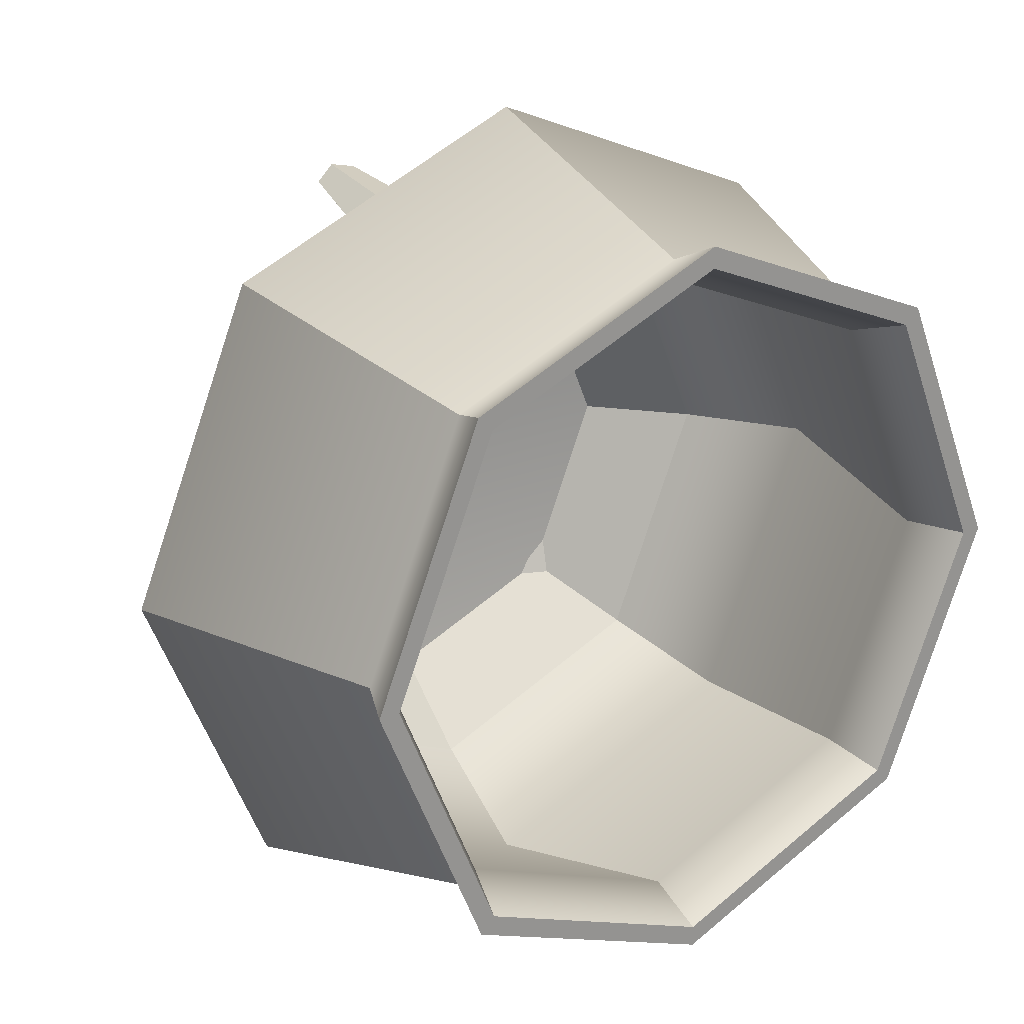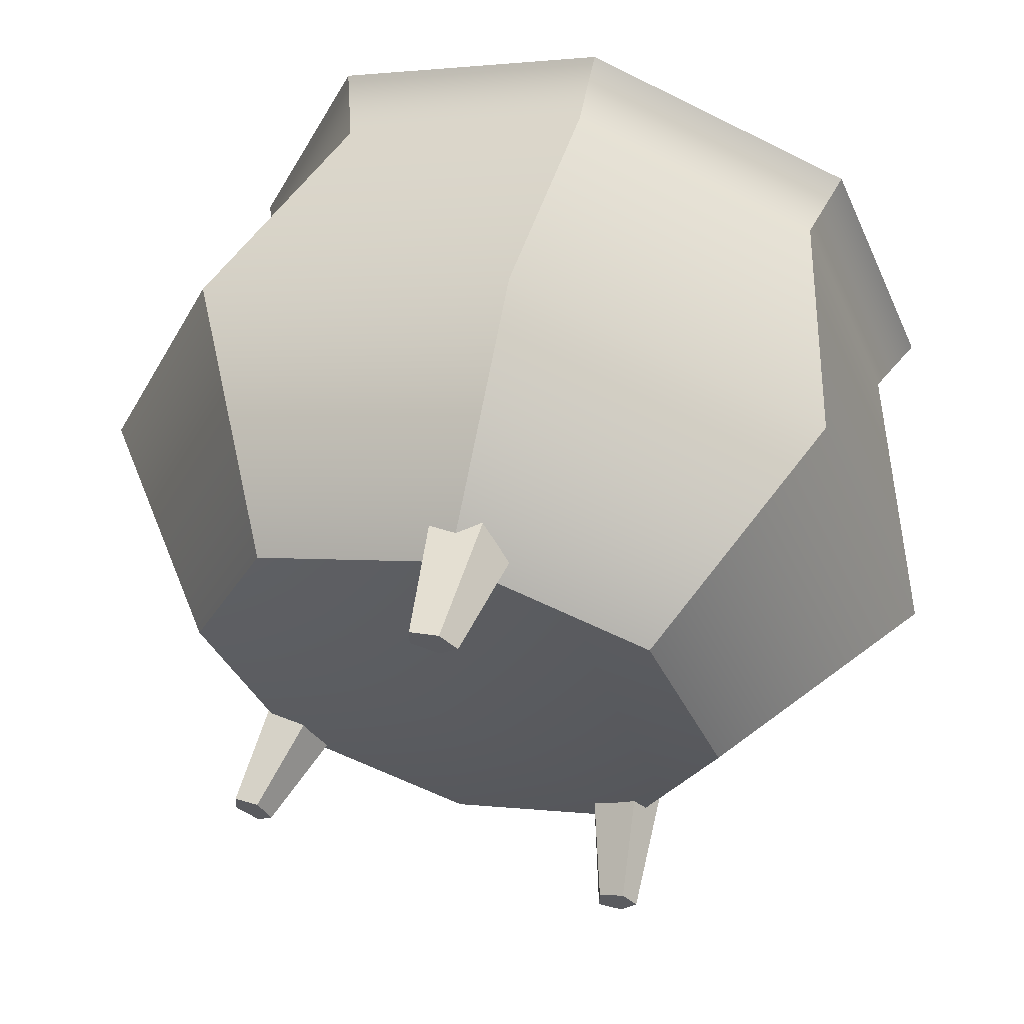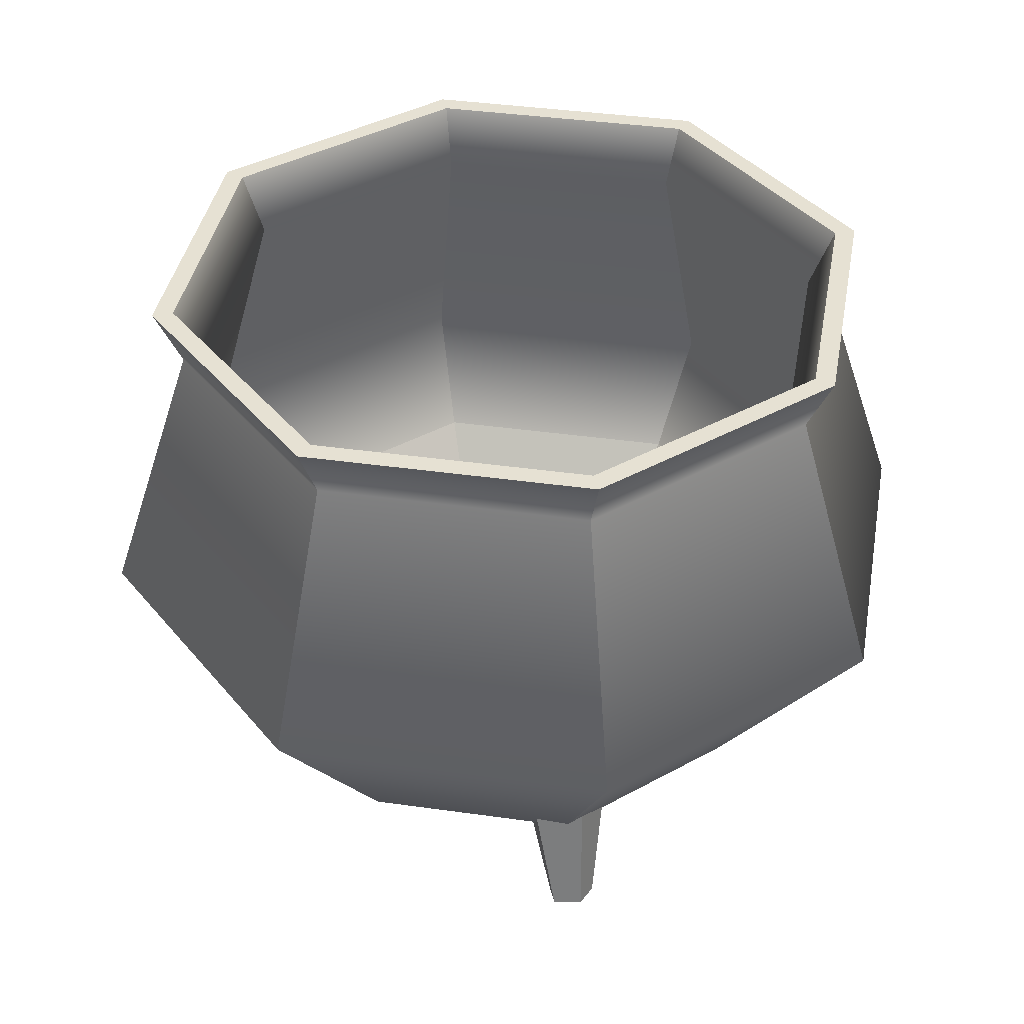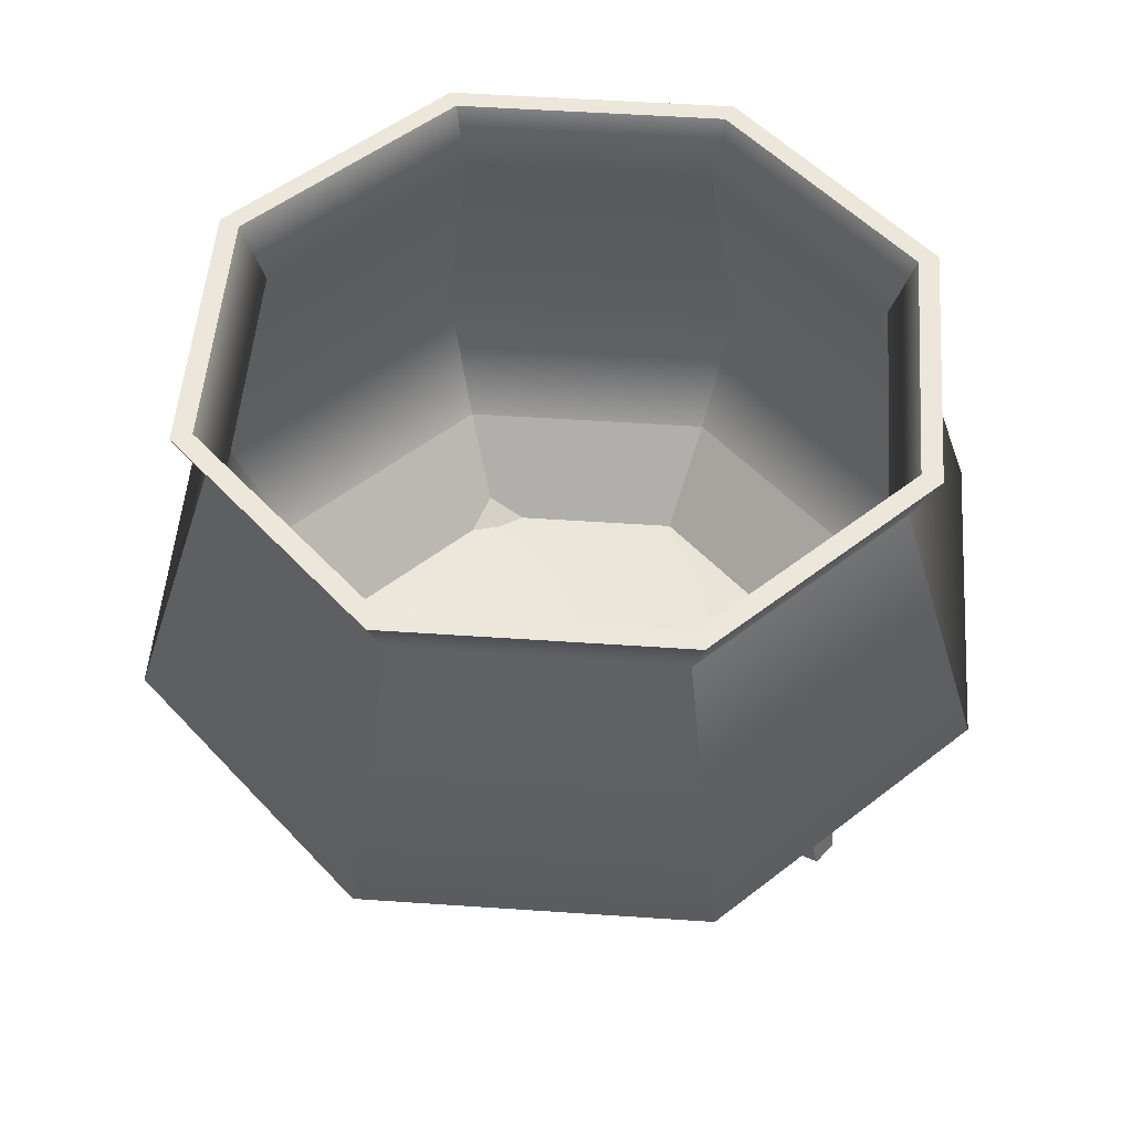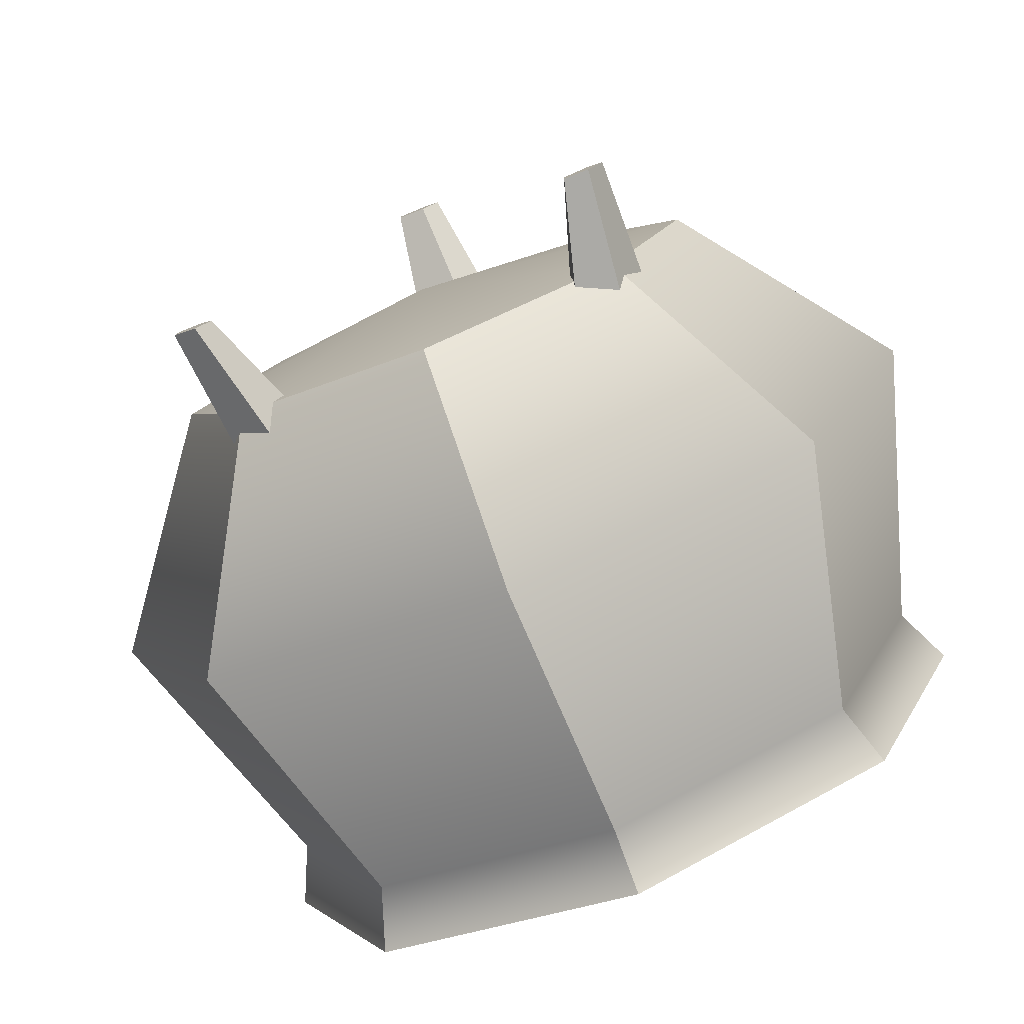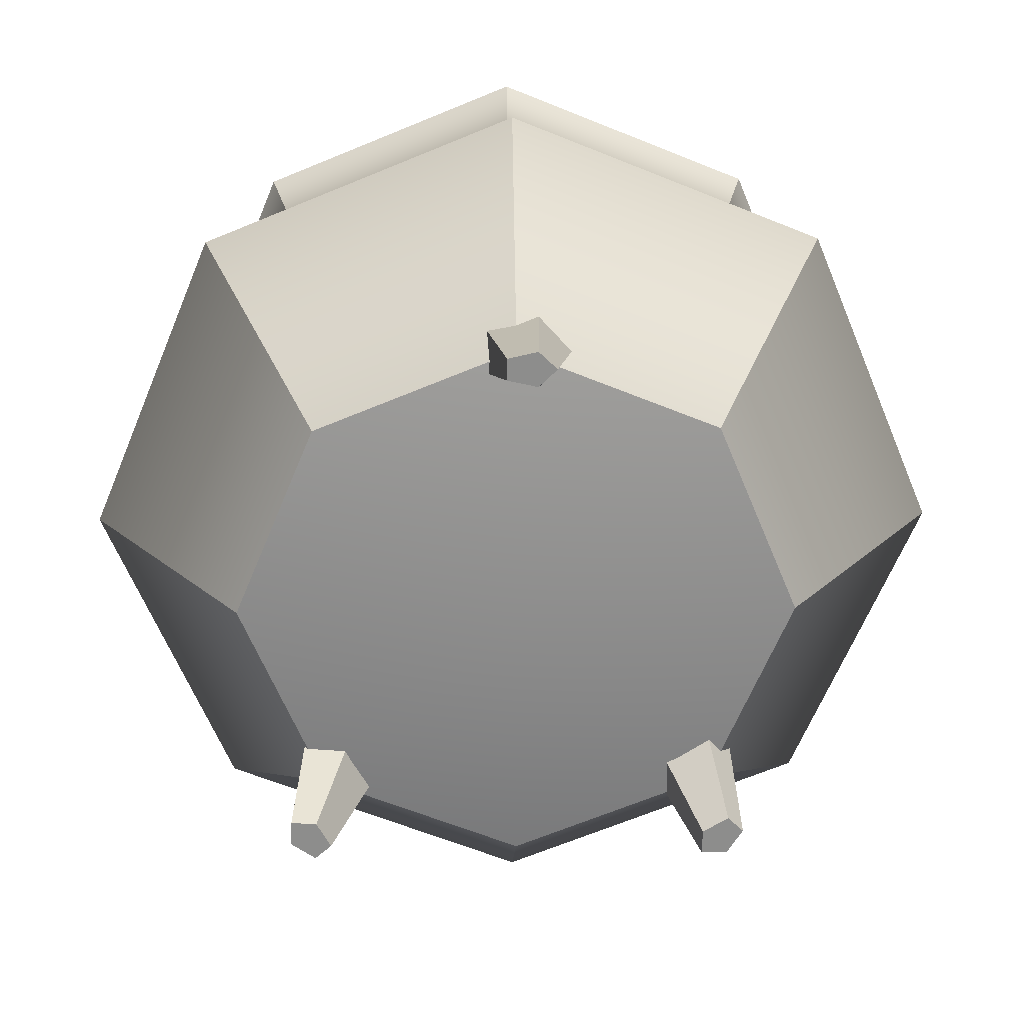
<metadata>
{"format":"obj","ext":"obj","renderer":"f3d","projection":"perspective","resolution":1024,"background":"white","views":[{"elev":22.9,"azim":144.5,"up":"+Z"},{"elev":59.5,"azim":15.0,"up":"+Z"},{"elev":38.8,"azim":122.6,"up":"+Y"},{"elev":50.5,"azim":-63.2,"up":"+Y"},{"elev":-79.4,"azim":21.9,"up":"+Z"},{"elev":25.7,"azim":-1.1,"up":"+Z"}]}
</metadata>
<code>
g default
v 0.6896 0 -0.8221
v 0.7871 0 -0.7613
v 0.8466 0 -0.8207
v 0.7858 0 -0.9183
v 0.6888 0 -0.9191
v 0.565 0.3867 -0.7206
v 0.735 0.4131 -0.6115
v 0.8335 0.4985 -0.7099
v 0.7244 0.5249 -0.8799
v 0.5585 0.4558 -0.8865
v 0.7596 0 -0.8483
v 0.6833 0.4558 -0.7617
g potLeg3_geo pot_grp
f 1 2 7 6
f 2 3 8 7
f 3 4 9 8
f 4 5 10 9
f 5 1 6 10
f 2 1 11
f 3 2 11
f 4 3 11
f 5 4 11
f 1 5 11
f 6 7 12
f 7 8 12
f 8 9 12
f 9 10 12
f 10 6 12
g default
v -0.8184 0 -0.7694
v -0.7637 0 -0.8705
v -0.8267 0 -0.9262
v -0.9204 0 -0.8596
v -0.9153 0 -0.7626
v -0.7095 0.3867 -0.6513
v -0.611 0.4131 -0.8276
v -0.7153 0.4985 -0.9199
v -0.8783 0.5249 -0.8006
v -0.8747 0.4558 -0.6346
v -0.8489 0 -0.8377
v -0.7578 0.4558 -0.7668
g pot_grp potLeg2_geo
f 13 14 19 18
f 14 15 20 19
f 15 16 21 20
f 16 17 22 21
f 17 13 18 22
f 14 13 23
f 15 14 23
f 16 15 23
f 17 16 23
f 13 17 23
f 18 19 24
f 19 20 24
f 20 21 24
f 21 22 24
f 22 18 24
g default
v 0.03824 0 1.067
v -0.07373 0 1.093
v -0.07373 0 1.177
v 0.03824 0 1.203
v 0.1074 0 1.135
v 0.05454 0.3867 0.9069
v -0.1428 0.4131 0.9499
v -0.1428 0.4985 1.089
v 0.05454 0.5249 1.132
v 0.1765 0.4558 1.02
v 0.00729 0 1.135
v 0 0.4558 1.02
g pot_grp potLeg1_geo
f 25 26 31 30
f 26 27 32 31
f 27 28 33 32
f 28 29 34 33
f 29 25 30 34
f 26 25 35
f 27 26 35
f 28 27 35
f 29 28 35
f 25 29 35
f 30 31 36
f 31 32 36
f 32 33 36
f 33 34 36
f 34 30 36
g default
v 1.013 2.531 -1.083
v -0.03239 2.531 -1.516
v -1.077 2.531 -1.083
v -1.51 2.531 -0.03775
v -1.077 2.531 1.007
v -0.03239 2.531 1.44
v 1.013 2.531 1.007
v 1.446 2.531 -0.03775
v 0.9533 2.531 -1.023
v -0.03239 2.531 -1.432
v -1.018 2.531 -1.023
v -1.426 2.531 -0.03775
v -1.018 2.531 0.948
v -0.03239 2.531 1.356
v 0.9533 2.531 0.948
v 1.362 2.531 -0.03775
v 0.9161 0.7869 -0.9863
v -0.03239 0.7869 -1.379
v -0.9809 0.7869 -0.9863
v -1.374 0.7869 -0.03775
v -0.9809 0.7869 0.9108
v -0.03239 0.7869 1.304
v 0.9161 0.7869 0.9108
v 1.309 0.7869 -0.03775
v 0.7391 0.3787 -0.8093
v -0.03239 0.3787 -1.129
v -0.03239 0.254 -0.03775
v -0.8039 0.3787 -0.8093
v -1.124 0.3787 -0.03775
v -0.8039 0.3787 0.7338
v -0.03239 0.3787 1.053
v 0.7391 0.3787 0.7338
v 1.059 0.3787 -0.03775
v 0.6953 0.4329 -0.7655
v -0.03239 0.4329 -1.067
v -0.03239 0.3082 -0.03775
v -0.7601 0.4329 -0.7655
v -1.062 0.4329 -0.03775
v -0.7601 0.4329 0.69
v -0.03239 0.4329 0.9914
v 0.6953 0.4329 0.69
v 0.9967 0.4329 -0.03775
v 1.192 1.225 -1.262
v -0.03239 1.225 -1.769
v -1.257 1.225 -1.262
v -1.764 1.225 -0.03775
v -1.257 1.225 1.186
v -0.03239 1.225 1.693
v 1.192 1.225 1.186
v 1.699 1.225 -0.03775
v 1.122 1.225 -1.192
v -0.03239 1.225 -1.671
v -1.187 1.225 -1.192
v -1.665 1.225 -0.03775
v -1.187 1.225 1.117
v -0.03239 1.225 1.595
v 1.122 1.225 1.117
v 1.6 1.225 -0.03775
v 0.8824 2.301 -0.9526
v -0.03239 2.301 -1.331
v -0.9472 2.301 -0.9526
v -1.326 2.301 -0.03775
v -0.9472 2.301 0.8771
v -0.03239 2.301 1.256
v 0.8824 2.301 0.8771
v 1.261 2.301 -0.03775
v 0.9375 2.301 -1.008
v -0.03239 2.301 -1.409
v -1.002 2.301 -1.008
v -1.404 2.301 -0.03775
v -1.002 2.301 0.9322
v -0.03239 2.301 1.334
v 0.9375 2.301 0.9322
v 1.339 2.301 -0.03775
g pot_grp potBody_geo
f 80 79 61 62
f 81 80 62 64
f 82 81 64 65
f 83 82 65 66
f 84 83 66 67
f 85 84 67 68
f 86 85 68 69
f 79 86 69 61
f 62 61 63
f 64 62 63
f 65 64 63
f 66 65 63
f 67 66 63
f 68 67 63
f 69 68 63
f 61 69 63
f 70 71 72
f 71 73 72
f 73 74 72
f 74 75 72
f 75 76 72
f 76 77 72
f 77 78 72
f 78 70 72
f 37 38 46 45
f 38 39 47 46
f 39 40 48 47
f 40 41 49 48
f 41 42 50 49
f 42 43 51 50
f 43 44 52 51
f 44 37 45 52
f 45 46 96 95
f 46 47 97 96
f 47 48 98 97
f 48 49 99 98
f 49 50 100 99
f 50 51 101 100
f 51 52 102 101
f 52 45 95 102
f 53 54 71 70
f 54 55 73 71
f 55 56 74 73
f 56 57 75 74
f 57 58 76 75
f 58 59 77 76
f 59 60 78 77
f 60 53 70 78
f 79 80 104 103
f 80 81 105 104
f 81 82 106 105
f 82 83 107 106
f 83 84 108 107
f 84 85 109 108
f 85 86 110 109
f 86 79 103 110
f 87 88 54 53
f 88 89 55 54
f 89 90 56 55
f 90 91 57 56
f 91 92 58 57
f 92 93 59 58
f 93 94 60 59
f 94 87 53 60
f 95 96 88 87
f 96 97 89 88
f 97 98 90 89
f 98 99 91 90
f 99 100 92 91
f 100 101 93 92
f 101 102 94 93
f 102 95 87 94
f 103 104 38 37
f 104 105 39 38
f 105 106 40 39
f 106 107 41 40
f 107 108 42 41
f 108 109 43 42
f 109 110 44 43
f 110 103 37 44

</code>
